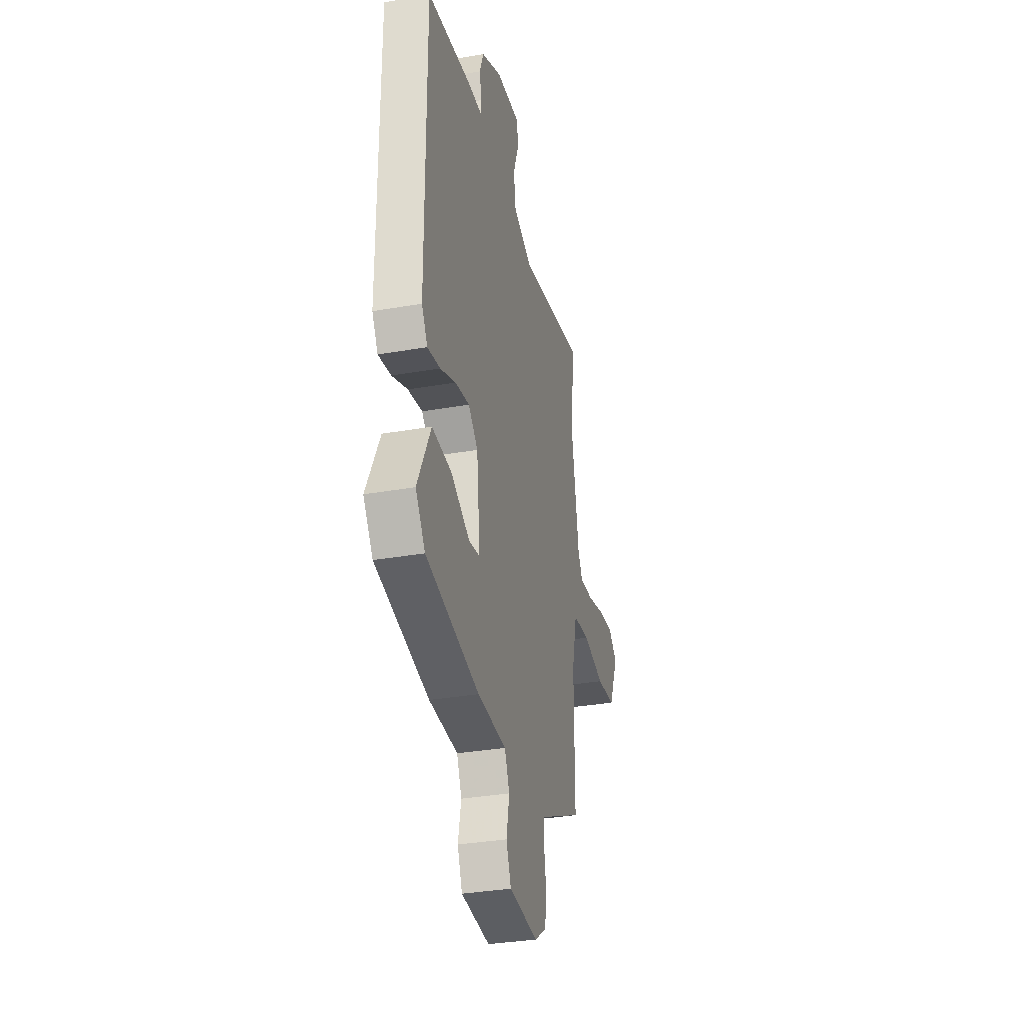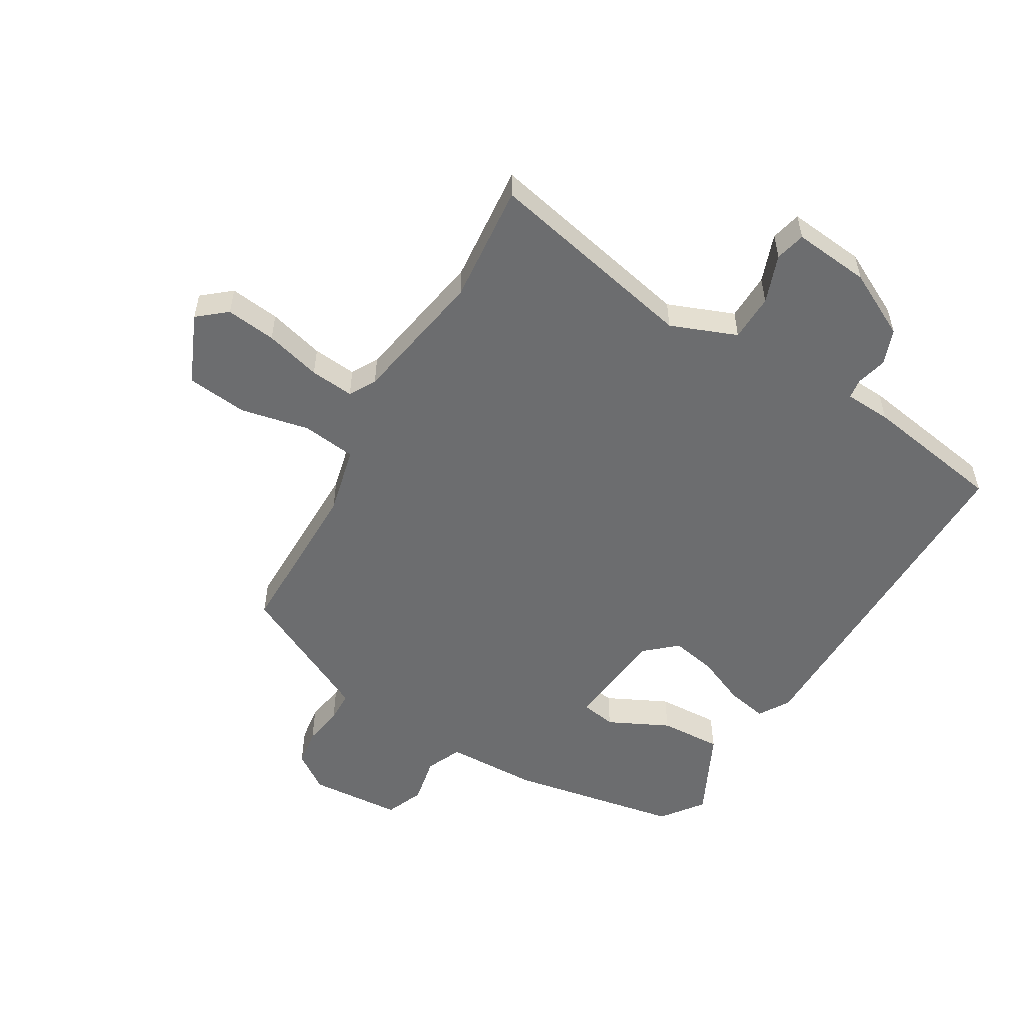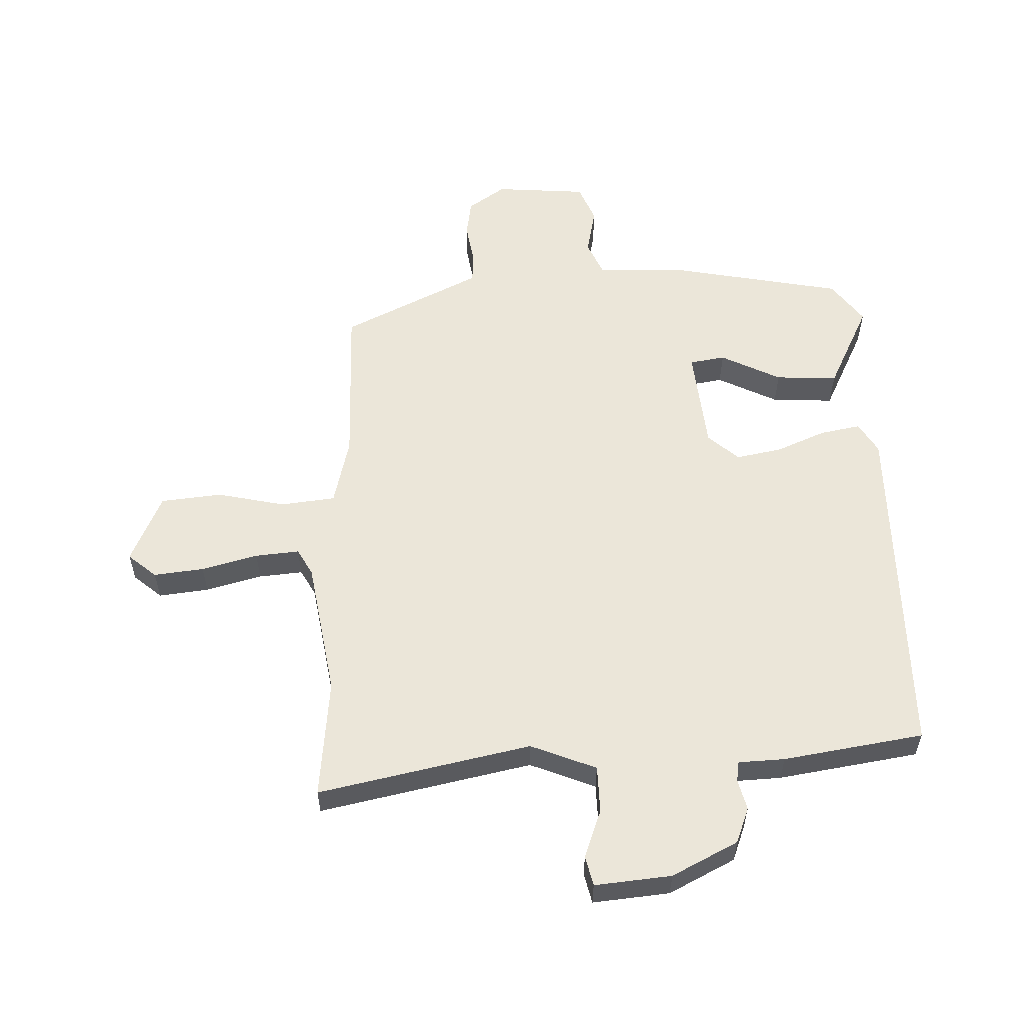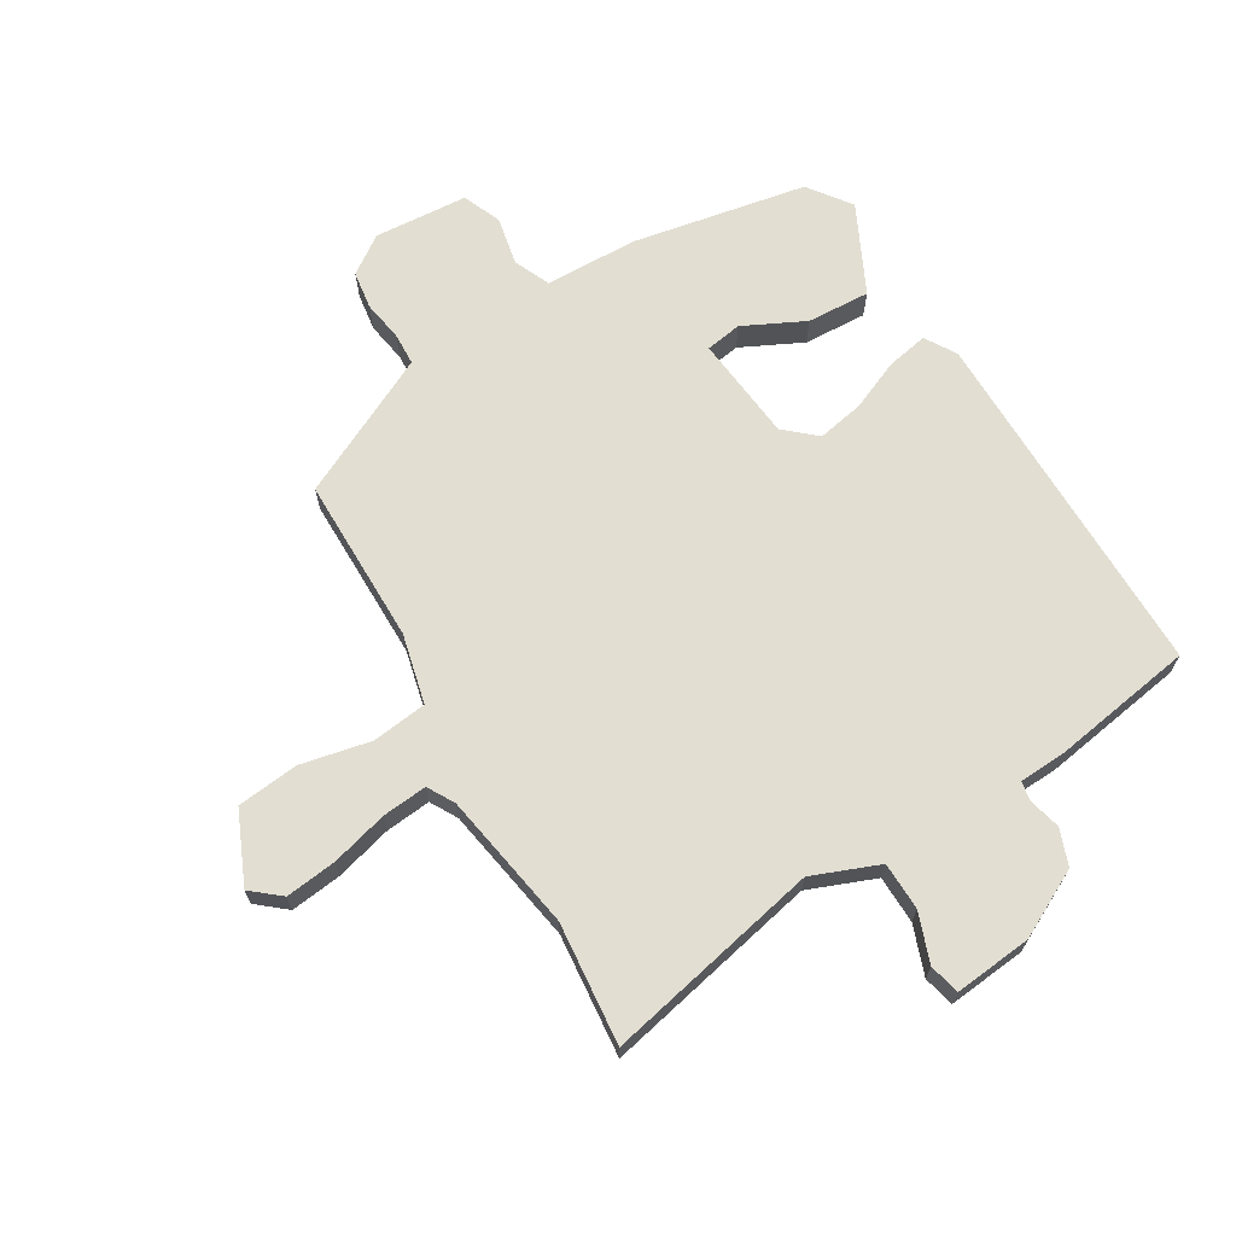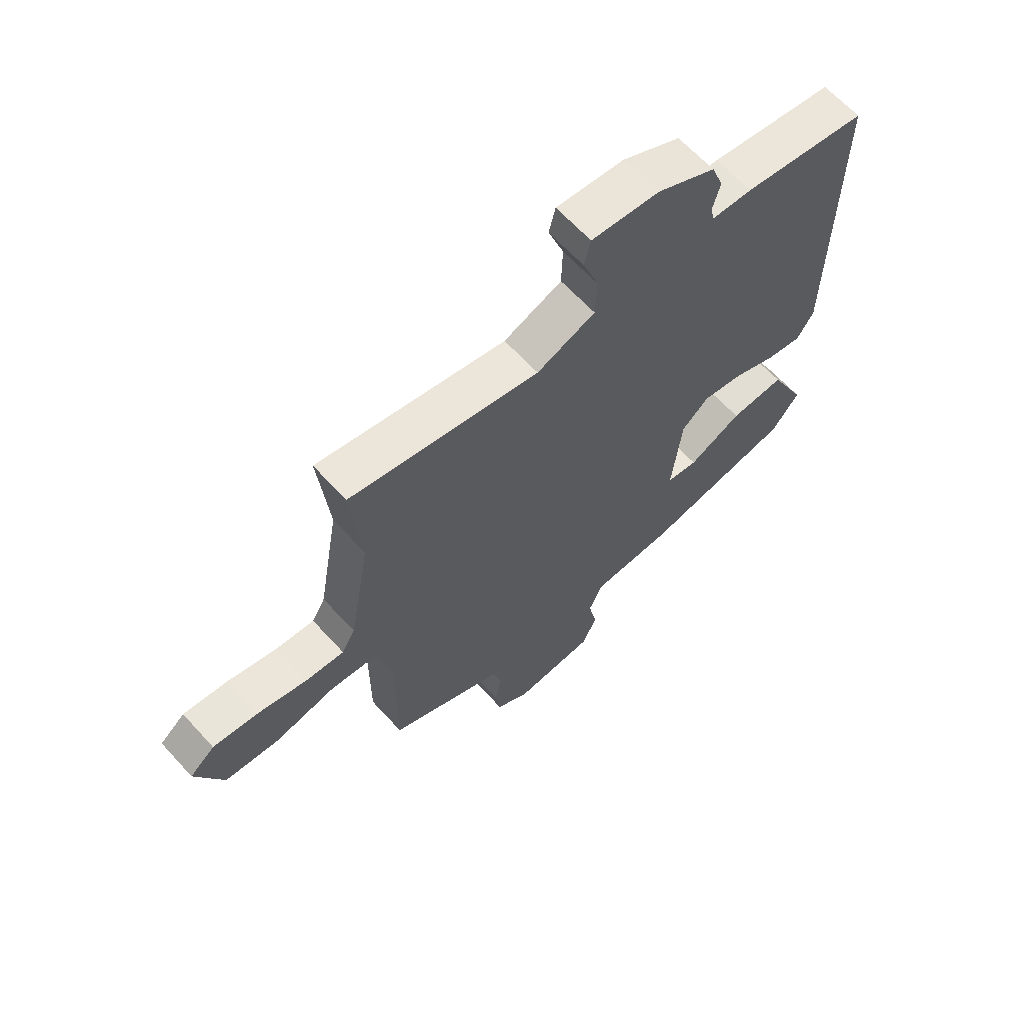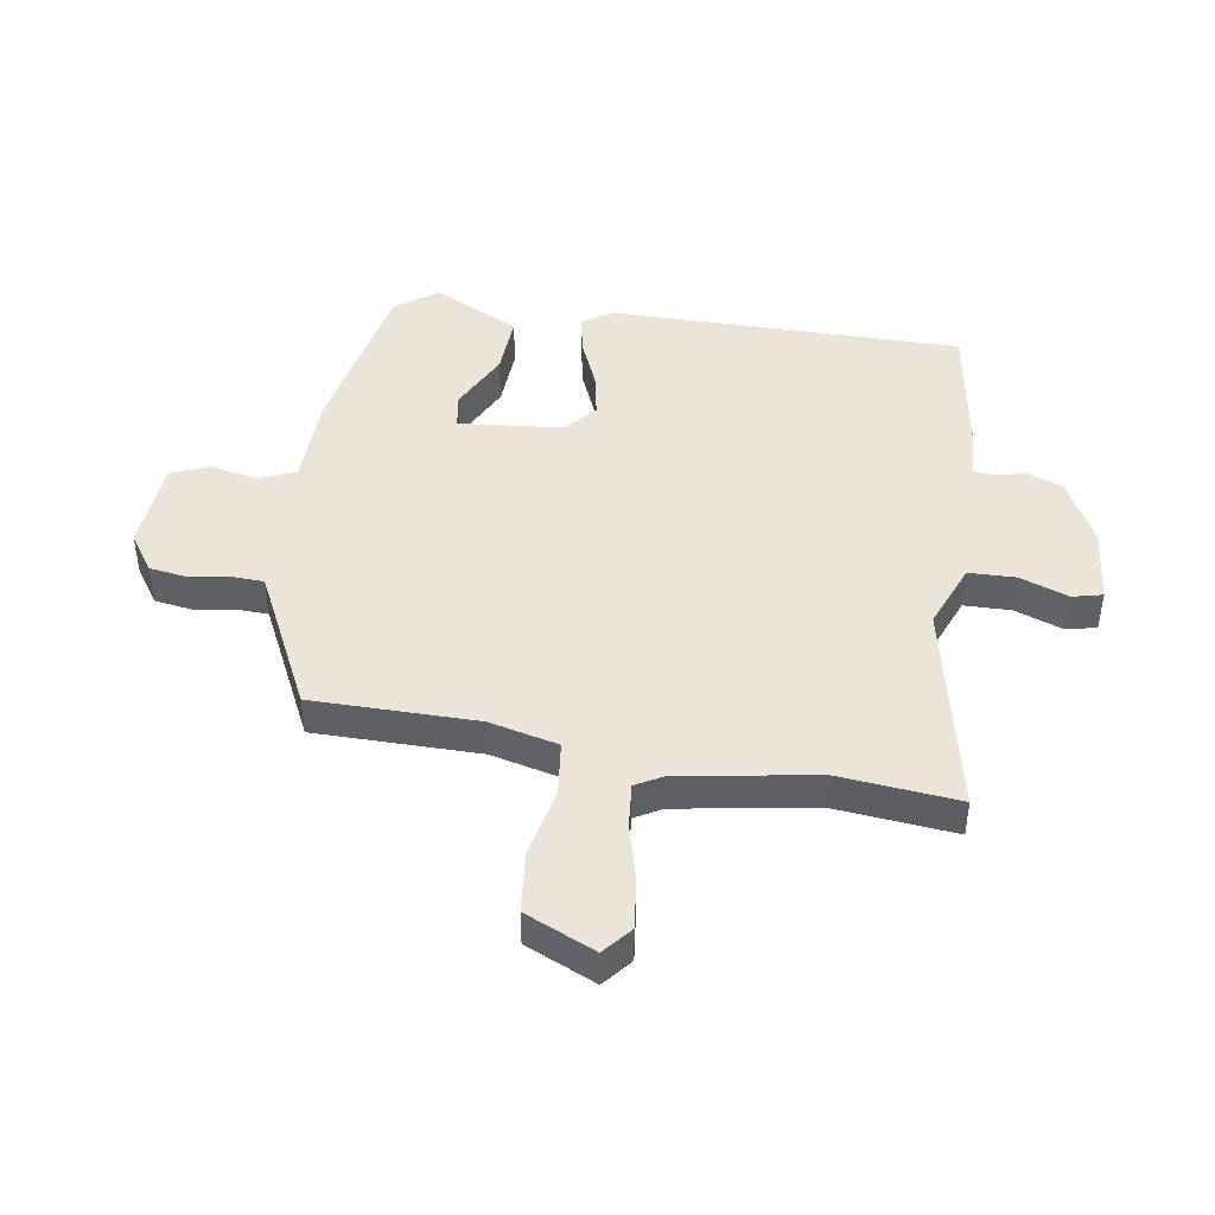
<metadata>
{"format":"obj","ext":"obj","renderer":"f3d","projection":"perspective","resolution":1024,"background":"white","views":[{"elev":-33.5,"azim":103.5,"up":"+Z"},{"elev":-53.9,"azim":-30.6,"up":"+Y"},{"elev":56.8,"azim":-1.5,"up":"+Y"},{"elev":67.8,"azim":-30.8,"up":"+Y"},{"elev":64.5,"azim":-42.4,"up":"+Z"},{"elev":44.7,"azim":-80.8,"up":"+Y"}]}
</metadata>
<code>
v -0.465 0.07 -0.395
v -0.465 0.07 -0.122
v -0.492 0.07 -0.008
v -0.582 0.07 0.003
v -0.696 0.07 -0.021
v -0.797 0.07 -0.01
v -0.848 0.07 0.106
v -0.801 0.07 0.145
v -0.718 0.07 0.135
v -0.625 0.07 0.11
v -0.552 0.07 0.103
v -0.527 0.07 0.147
v -0.488 0.07 0.373
v -0.507 0.07 0.572
v -0.155 0.07 0.496
v -0.046 0.07 0.539
v -0.044 0.07 0.617
v -0.073 0.07 0.697
v -0.061 0.07 0.747
v 0.066 0.07 0.734
v 0.175 0.07 0.678
v 0.197 0.07 0.619
v 0.184 0.07 0.568
v 0.189 0.07 0.535
v 0.266 0.07 0.531
v 0.499 0.07 0.493
v 0.496 0.07 -0.09
v 0.465 0.07 -0.141
v 0.398 0.07 -0.128
v 0.316 0.07 -0.093
v 0.24 0.07 -0.078
v 0.189 0.07 -0.123
v 0.171 0.07 -0.295
v 0.23 0.07 -0.305
v 0.33 0.07 -0.256
v 0.433 0.07 -0.251
v 0.503 0.07 -0.395
v 0.452 0.07 -0.464
v 0.169 0.07 -0.517
v 0.016 0.07 -0.521
v -0.01 0.07 -0.58
v 0.006 0.07 -0.659
v -0.02 0.07 -0.722
v -0.173 0.07 -0.733
v -0.235 0.07 -0.69
v -0.244 0.07 -0.628
v -0.233 0.07 -0.562
v -0.235 0.07 -0.509
v -0.285 0.07 -0.484
v -0.465 0 -0.395
v -0.465 0 -0.122
v -0.492 0 -0.008
v -0.582 0 0.003
v -0.696 0 -0.021
v -0.797 0 -0.01
v -0.848 0 0.106
v -0.801 0 0.145
v -0.718 0 0.135
v -0.625 0 0.11
v -0.552 0 0.103
v -0.527 0 0.147
v -0.488 0 0.373
v -0.507 0 0.572
v -0.155 0 0.496
v -0.046 0 0.539
v -0.044 0 0.617
v -0.073 0 0.697
v -0.061 0 0.747
v 0.066 0 0.734
v 0.175 0 0.678
v 0.197 0 0.619
v 0.184 0 0.568
v 0.189 0 0.535
v 0.266 0 0.531
v 0.499 0 0.493
v 0.496 0 -0.09
v 0.465 0 -0.141
v 0.398 0 -0.128
v 0.316 0 -0.093
v 0.24 0 -0.078
v 0.189 0 -0.123
v 0.171 0 -0.295
v 0.23 0 -0.305
v 0.33 0 -0.256
v 0.433 0 -0.251
v 0.503 0 -0.395
v 0.452 0 -0.464
v 0.169 0 -0.517
v 0.016 0 -0.521
v -0.01 0 -0.58
v 0.006 0 -0.659
v -0.02 0 -0.722
v -0.173 0 -0.733
v -0.235 0 -0.69
v -0.244 0 -0.628
v -0.233 0 -0.562
v -0.235 0 -0.509
v -0.285 0 -0.484
f 44 45 46 47
f 44 47 48
f 41 42 43 44
f 40 41 44 48
f 39 40 48 49
f 34 35 36 37
f 33 34 37 38
f 27 28 29 30
f 27 30 31
f 24 25 26 27
f 24 27 31
f 23 24 31 32
f 21 22 23
f 17 18 19 20
f 16 17 20 21
f 13 14 15
f 12 13 15
f 11 12 15 16
f 7 8 9 10
f 7 10 11
f 4 5 6 7
f 3 4 7 11
f 39 49 1 2
f 33 38 39 2
f 32 33 2 3
f 16 21 23 32
f 3 11 16 32
f 96 95 94 93
f 97 96 93
f 93 92 91 90
f 97 93 90 89
f 98 97 89 88
f 86 85 84 83
f 87 86 83 82
f 79 78 77 76
f 80 79 76
f 76 75 74 73
f 80 76 73
f 81 80 73 72
f 72 71 70
f 69 68 67 66
f 70 69 66 65
f 64 63 62
f 64 62 61
f 65 64 61 60
f 59 58 57 56
f 60 59 56
f 56 55 54 53
f 60 56 53 52
f 51 50 98 88
f 51 88 87 82
f 52 51 82 81
f 81 72 70 65
f 81 65 60 52
f 1 50 51 2
f 2 51 52 3
f 3 52 53 4
f 4 53 54 5
f 5 54 55 6
f 6 55 56 7
f 7 56 57 8
f 8 57 58 9
f 9 58 59 10
f 10 59 60 11
f 11 60 61 12
f 12 61 62 13
f 13 62 63 14
f 14 63 64 15
f 15 64 65 16
f 16 65 66 17
f 17 66 67 18
f 18 67 68 19
f 19 68 69 20
f 20 69 70 21
f 21 70 71 22
f 22 71 72 23
f 23 72 73 24
f 24 73 74 25
f 25 74 75 26
f 26 75 76 27
f 27 76 77 28
f 28 77 78 29
f 29 78 79 30
f 30 79 80 31
f 31 80 81 32
f 32 81 82 33
f 33 82 83 34
f 34 83 84 35
f 35 84 85 36
f 36 85 86 37
f 37 86 87 38
f 38 87 88 39
f 39 88 89 40
f 40 89 90 41
f 41 90 91 42
f 42 91 92 43
f 43 92 93 44
f 44 93 94 45
f 45 94 95 46
f 46 95 96 47
f 47 96 97 48
f 48 97 98 49
f 49 98 50 1

</code>
